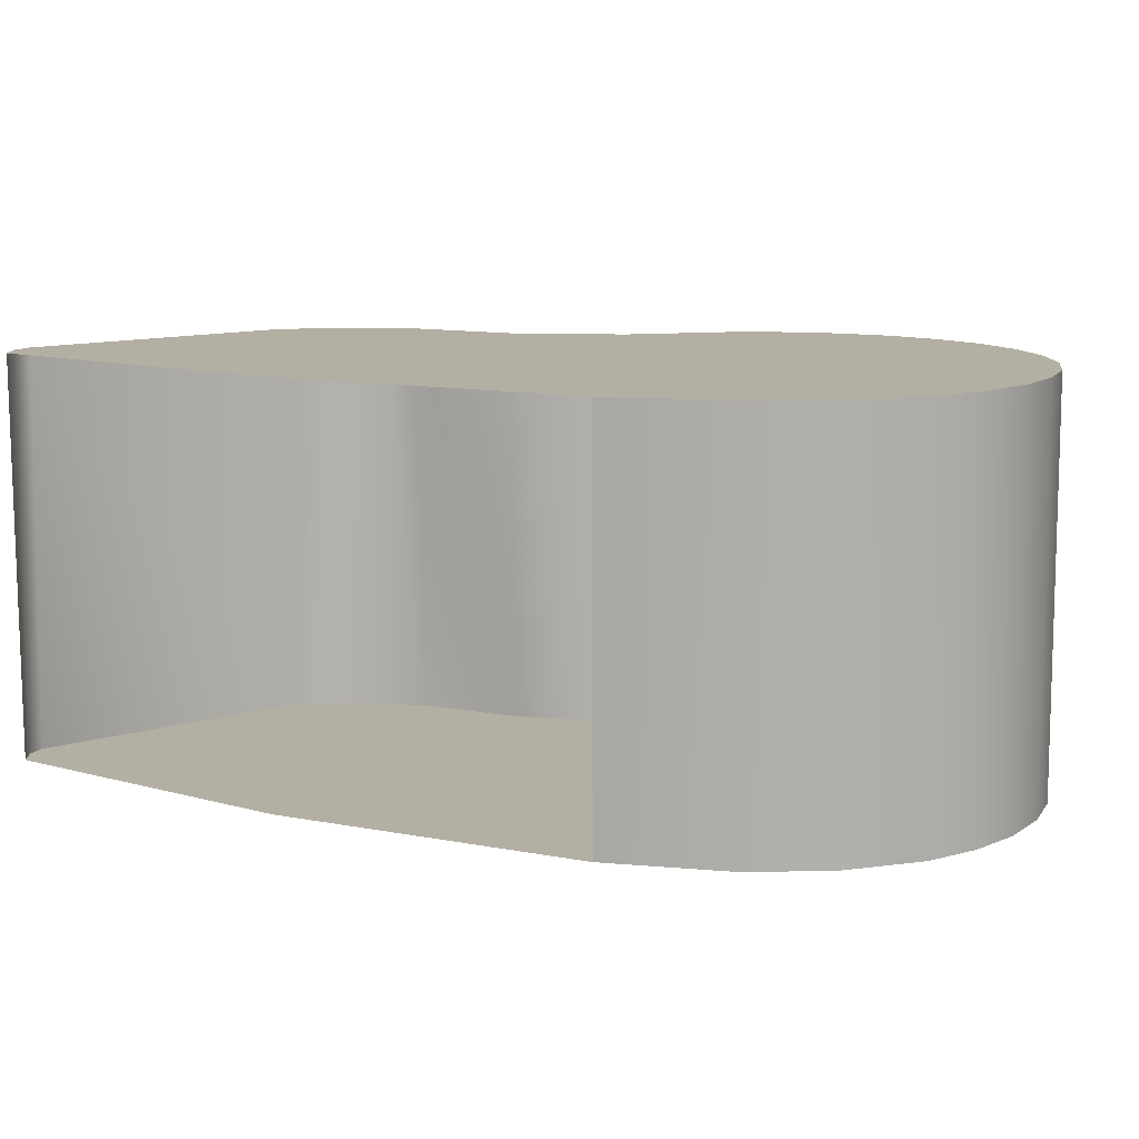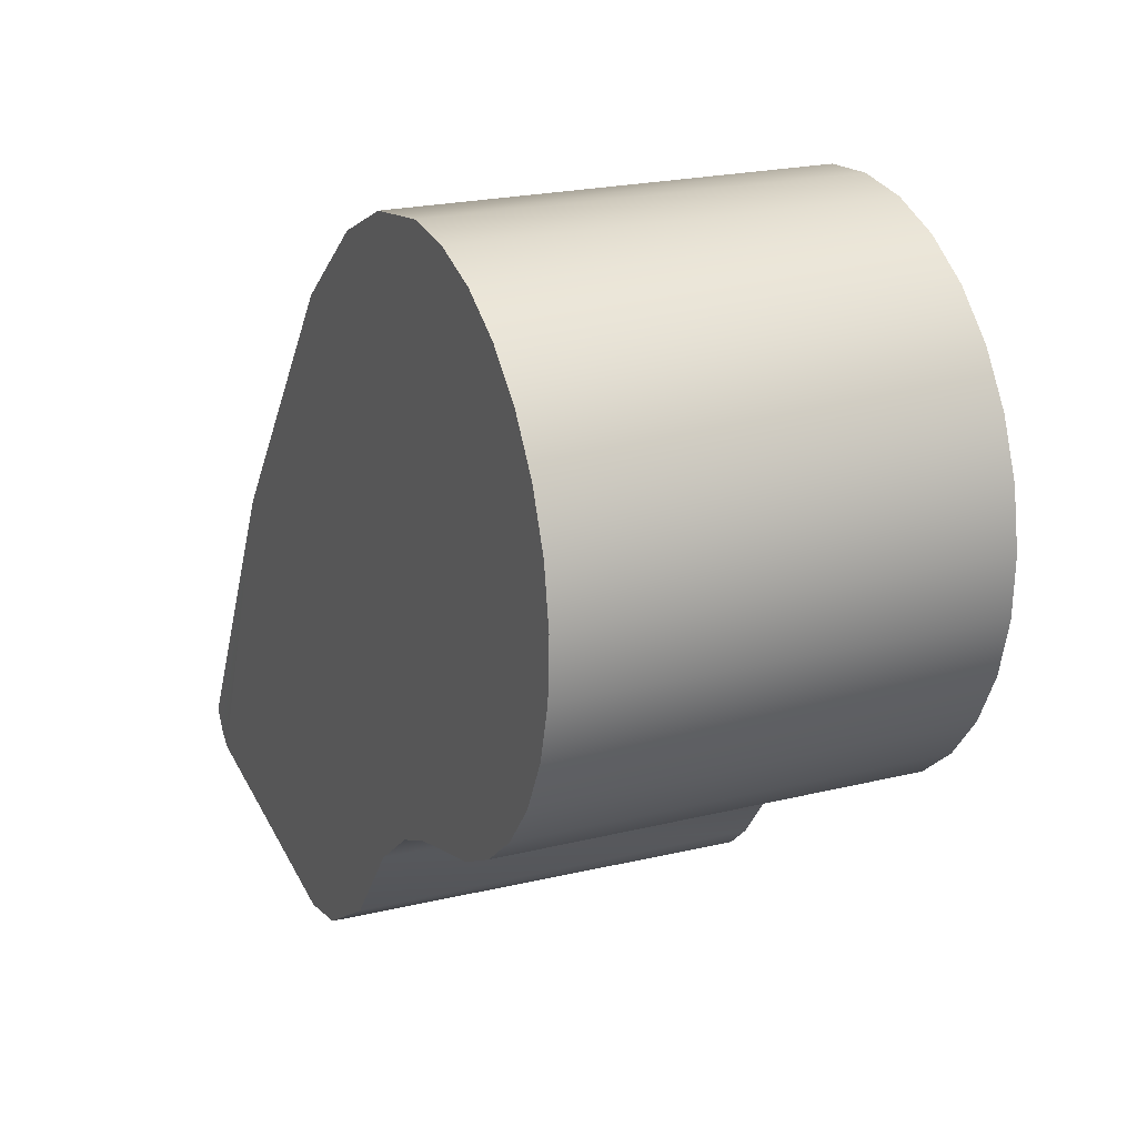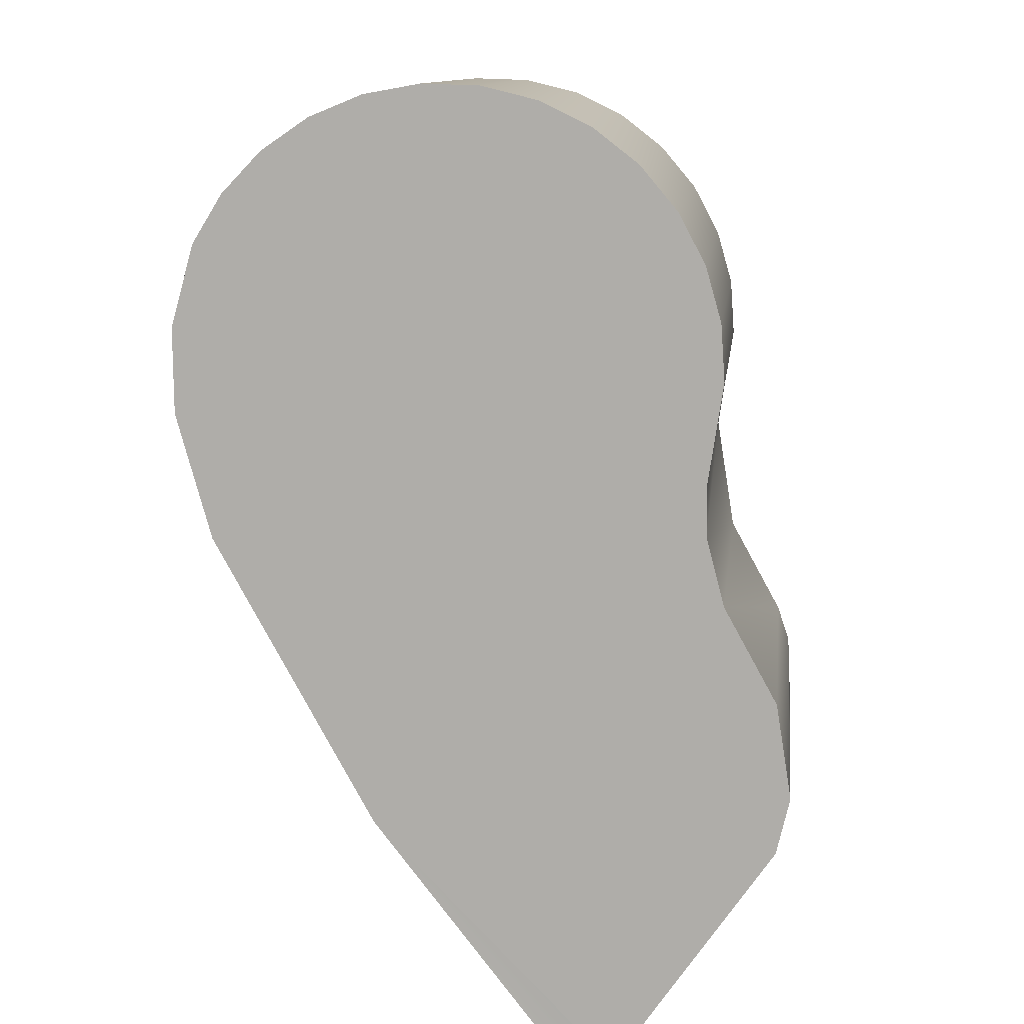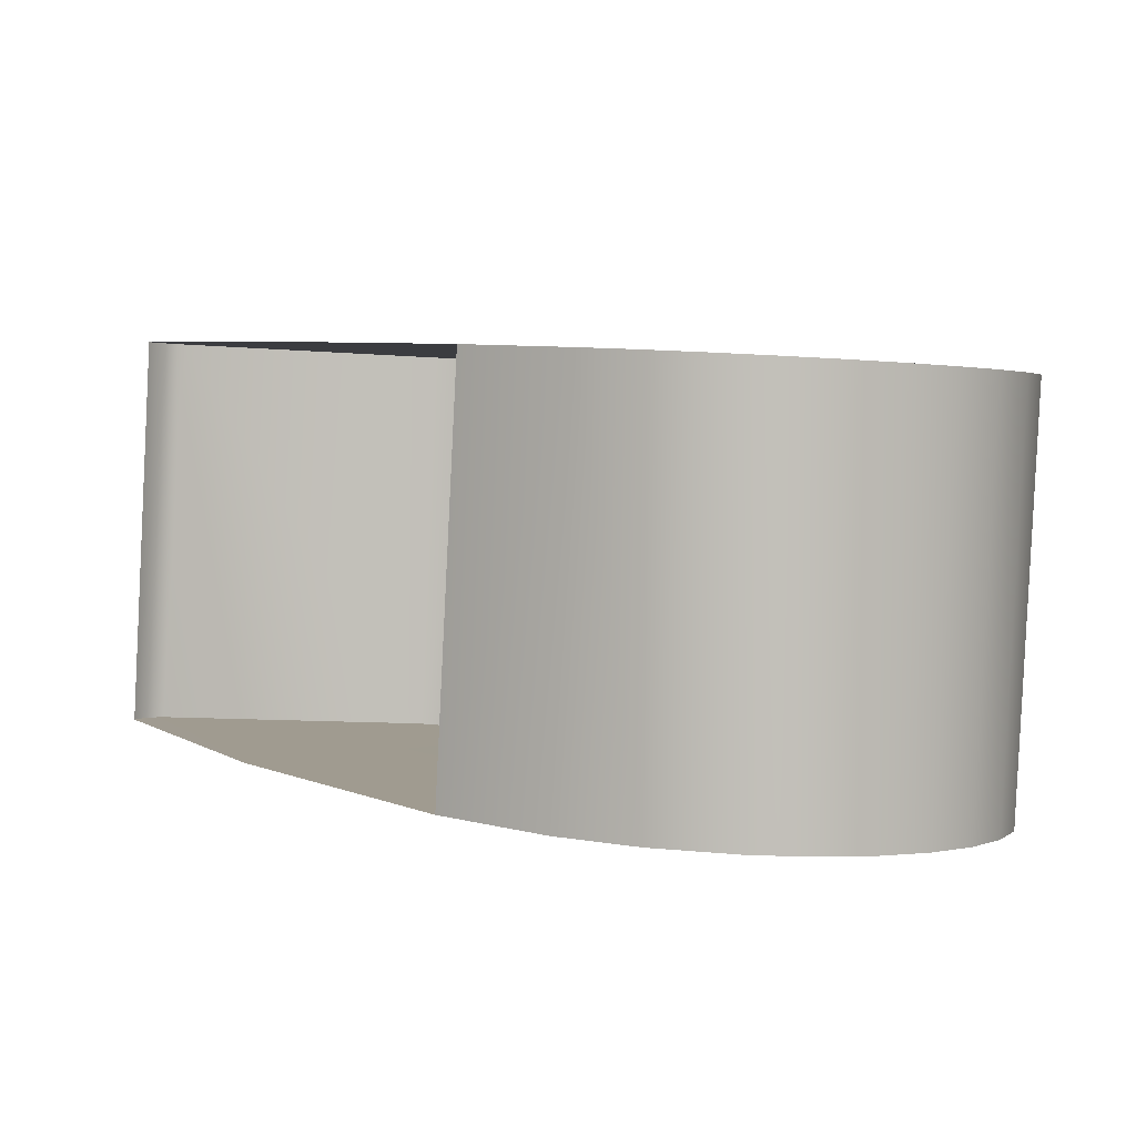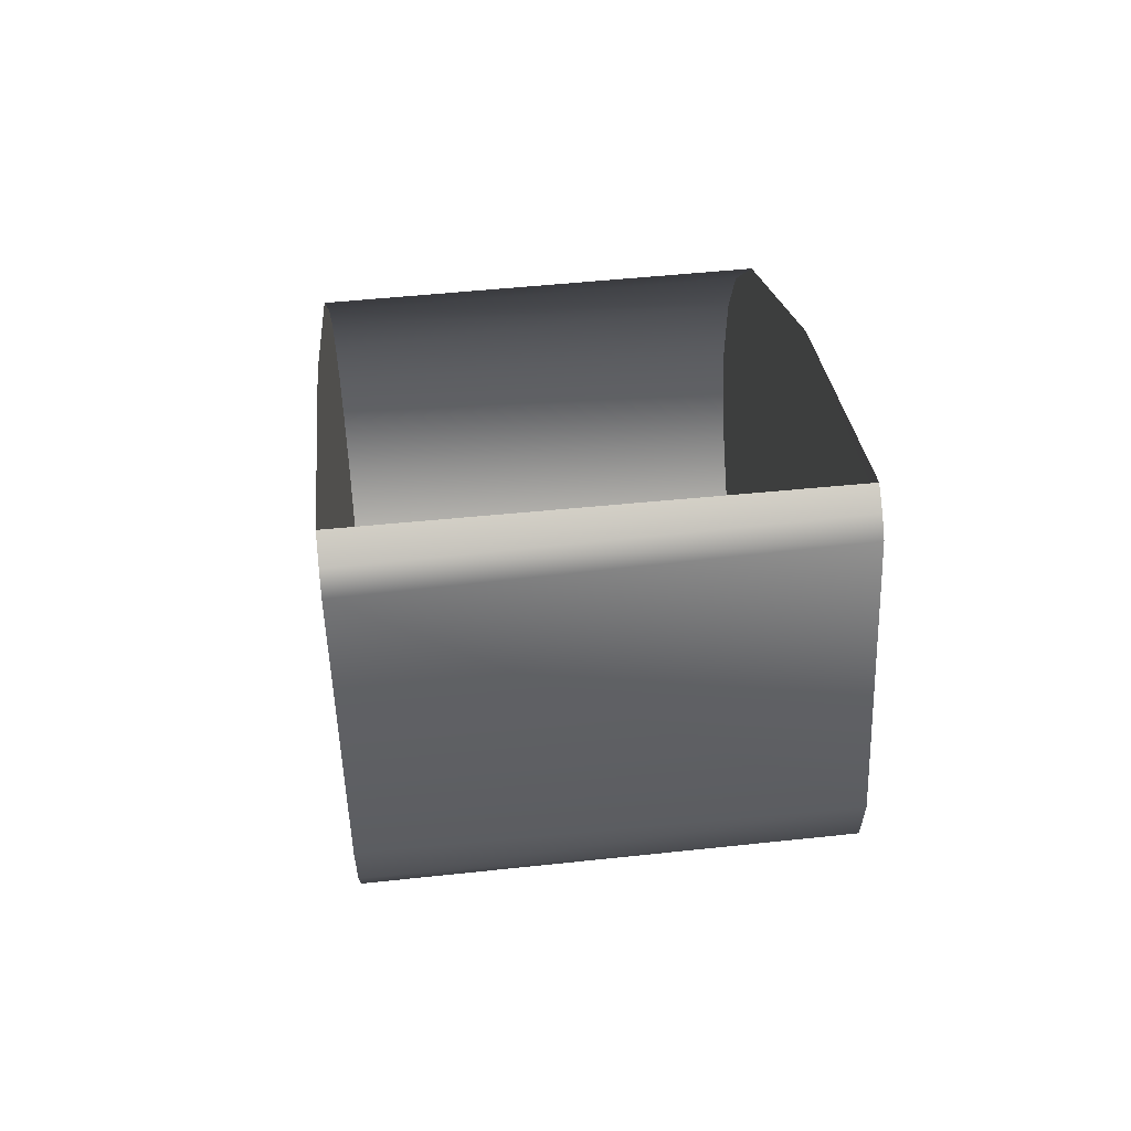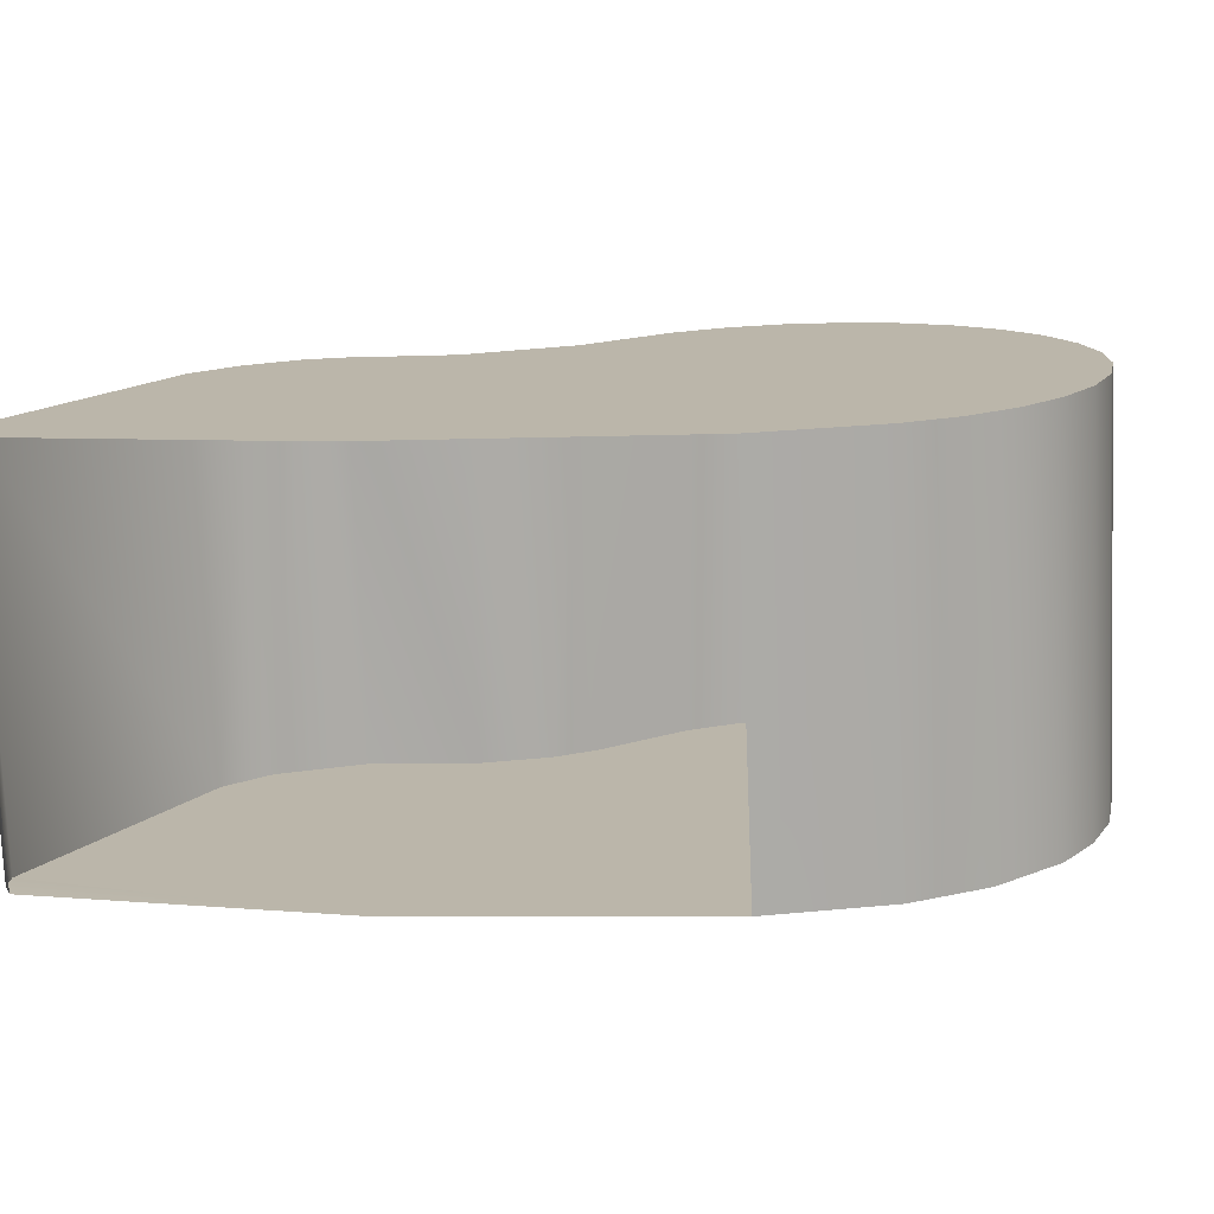
<metadata>
{"format":"obj","ext":"obj","renderer":"f3d","projection":"perspective","resolution":1024,"background":"white","views":[{"elev":17.9,"azim":142.5,"up":"+Z"},{"elev":34.1,"azim":-117.5,"up":"+Y"},{"elev":-78.8,"azim":-125.0,"up":"+Z"},{"elev":9.4,"azim":169.1,"up":"+Z"},{"elev":-48.4,"azim":87.9,"up":"+Y"},{"elev":20.7,"azim":122.5,"up":"+Z"}]}
</metadata>
<code>
v 38.81 1.2 27.64
v 31.64 -1.984 20.06
v 33.19 -5.684 26.61
v 32.46 -5.091 26.62
v 32.91 -4.463 19.91
v 31.86 -4.359 26.65
v 32.32 -3.731 19.94
v 31.89 -2.892 19.99
v 31.74 -0.1197 20.24
v 31.62 0.1267 27.05
v 32.08 0.7549 20.35
v 32.59 1.539 20.45
v 32.8 1.57 27.27
v 33.59 2.075 27.37
v 36.8 3.113 20.89
v 38.08 1.798 27.65
v 39.27 1.828 20.94
v 40.64 0.1733 20.87
v 36.61 -7.196 19.91
v 33.65 -5.056 19.91
v 35.86 3.171 20.83
v 36.15 -7.825 26.61
v 35.2 -5.832 19.94
v 43.91 -10.88 26.86
v 35.84 -6.298 19.94
v 34.74 -6.46 26.65
v 39.47 -10.32 19.81
v 38.57 -9.956 19.78
v 33.26 2.198 20.56
v 37.35 -9.989 26.49
v 37.42 -8.838 19.81
v 36.96 -9.466 26.52
v 42.59 -5.336 27.29
v 38.12 -10.58 26.49
v 31.6 -1.046 20.14
v 37.25 2.233 27.63
v 36.34 2.485 27.59
v 35.4 2.543 27.53
v 43.56 -11.03 26.82
v 43.05 -4.708 20.58
v 34.47 2.405 27.46
v 34.05 2.703 20.66
v 39.02 -10.95 26.52
v 31.14 -1.674 26.85
v 31.19 -2.612 26.76
v 32.14 0.9108 27.16
v 31.43 -3.52 26.7
v 31.28 -0.7478 26.95
v 40.18 -0.4549 27.58
v 38.12 2.644 20.93
v 44.14 -10.36 20.12
v 44.67 -9.9 20.2
v 44.21 -10.53 26.91
v 34.93 3.033 20.75
v 44.44 -10.2 20.16
f 40 19 31
f 31 28 40
f 27 51 40
f 18 49 1
f 3 26 23
f 4 3 20
f 6 4 5
f 47 6 7
f 45 47 8
f 44 45 2
f 48 44 35
f 10 48 9
f 46 10 11
f 13 46 12
f 14 13 29
f 41 14 42
f 38 41 54
f 37 38 21
f 36 37 15
f 16 36 50
f 1 16 50
f 2 8 54
f 17 18 1
f 50 17 1
f 9 35 54
f 15 50 36
f 21 15 37
f 54 21 38
f 42 54 41
f 29 42 14
f 12 29 13
f 11 12 46
f 9 11 10
f 35 9 48
f 2 35 44
f 8 2 45
f 7 8 47
f 5 7 6
f 20 5 4
f 23 20 3
f 32 31 19
f 8 15 21
f 22 19 25
f 26 25 23
f 12 11 54
f 24 53 52
f 50 15 8
f 25 26 22
f 54 11 9
f 19 22 32
f 50 8 7
f 34 43 27
f 54 42 29
f 30 34 28
f 32 30 31
f 39 51 27
f 27 43 39
f 54 29 12
f 28 31 30
f 7 5 50
f 27 28 34
f 50 5 20
f 34 30 33
f 30 32 33
f 18 17 23
f 13 14 16
f 38 37 36
f 21 54 8
f 24 39 33
f 20 23 50
f 14 41 16
f 36 16 41
f 33 53 24
f 39 24 51
f 33 43 34
f 45 44 16
f 10 46 16
f 36 41 38
f 23 25 18
f 25 19 18
f 6 47 16
f 44 48 16
f 16 46 13
f 33 39 43
f 28 27 40
f 16 4 6
f 16 48 10
f 32 22 33
f 22 49 33
f 40 18 19
f 51 24 55
f 16 47 45
f 54 35 2
f 26 1 49
f 17 50 23
f 16 3 4
f 49 22 26
f 16 26 3
f 26 16 1
f 40 55 51
f 40 52 55
f 24 52 55
f 40 19 31
f 31 28 40
f 27 51 40
f 18 49 1
f 3 26 23
f 4 3 20
f 6 4 5
f 47 6 7
f 45 47 8
f 44 45 2
f 48 44 35
f 10 48 9
f 46 10 11
f 13 46 12
f 14 13 29
f 41 14 42
f 38 41 54
f 37 38 21
f 36 37 15
f 16 36 50
f 1 16 50
f 2 8 54
f 17 18 1
f 50 17 1
f 9 35 54
f 15 50 36
f 21 15 37
f 54 21 38
f 42 54 41
f 29 42 14
f 12 29 13
f 11 12 46
f 9 11 10
f 35 9 48
f 2 35 44
f 8 2 45
f 7 8 47
f 5 7 6
f 20 5 4
f 23 20 3
f 32 31 19
f 8 15 21
f 22 19 25
f 26 25 23
f 12 11 54
f 24 53 52
f 50 15 8
f 25 26 22
f 54 11 9
f 19 22 32

</code>
